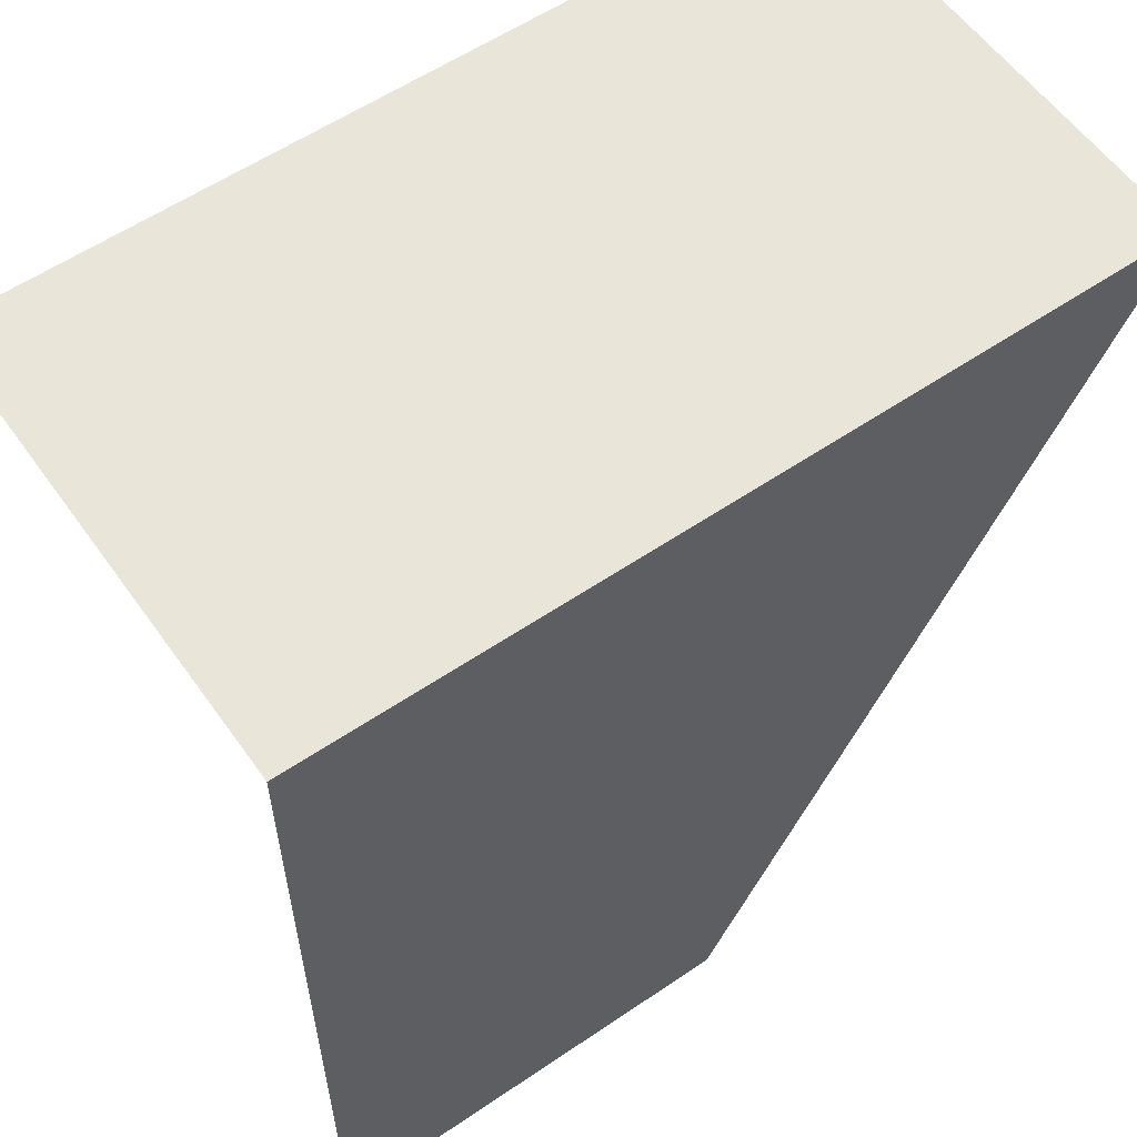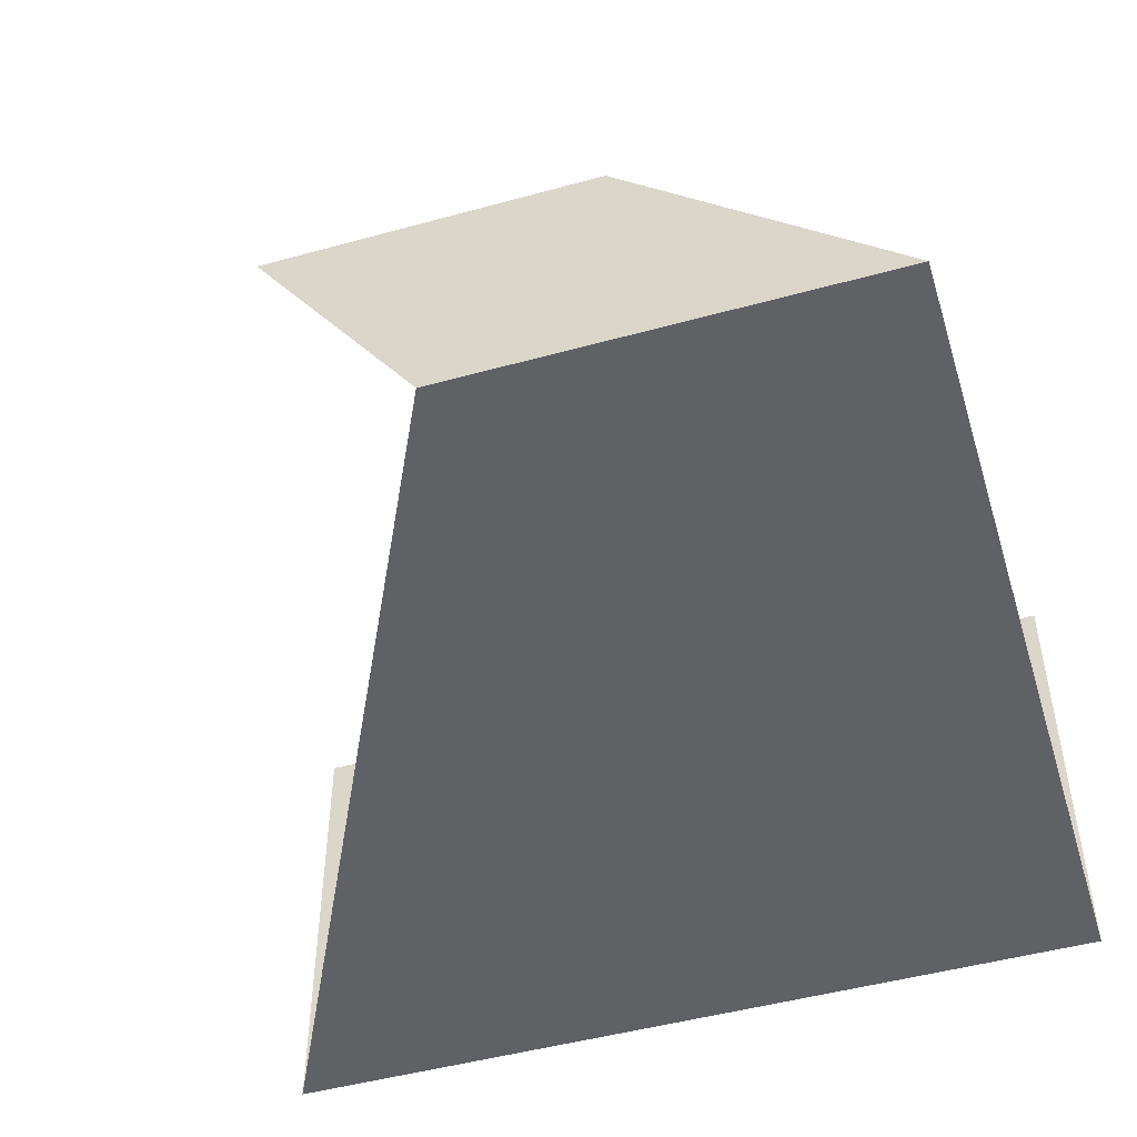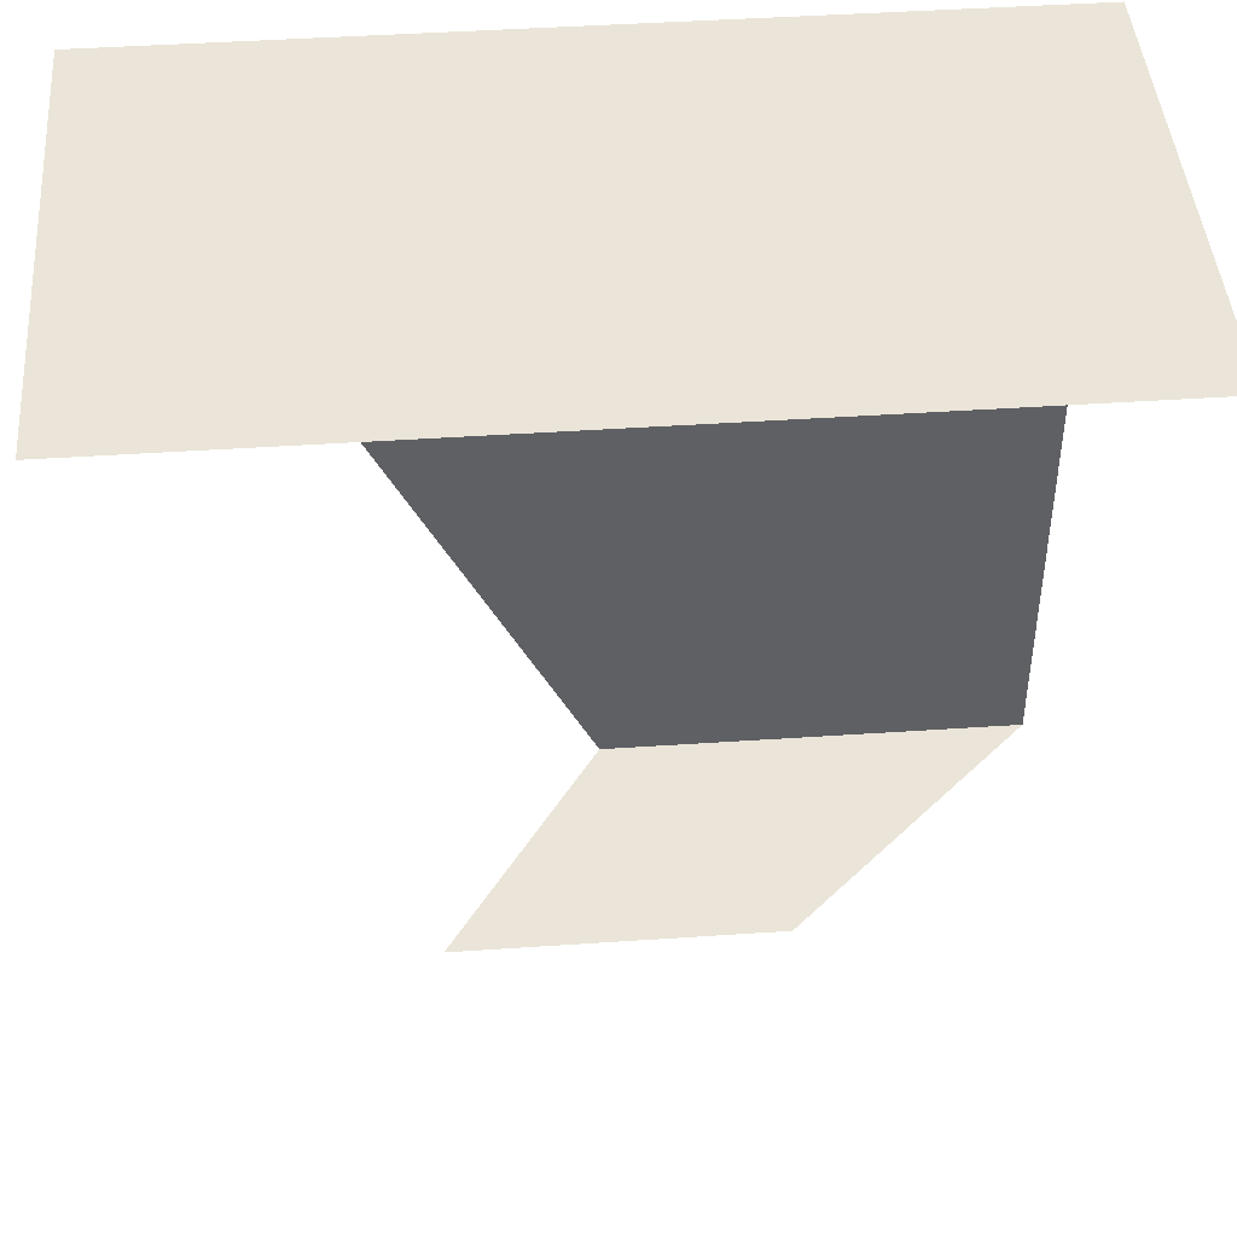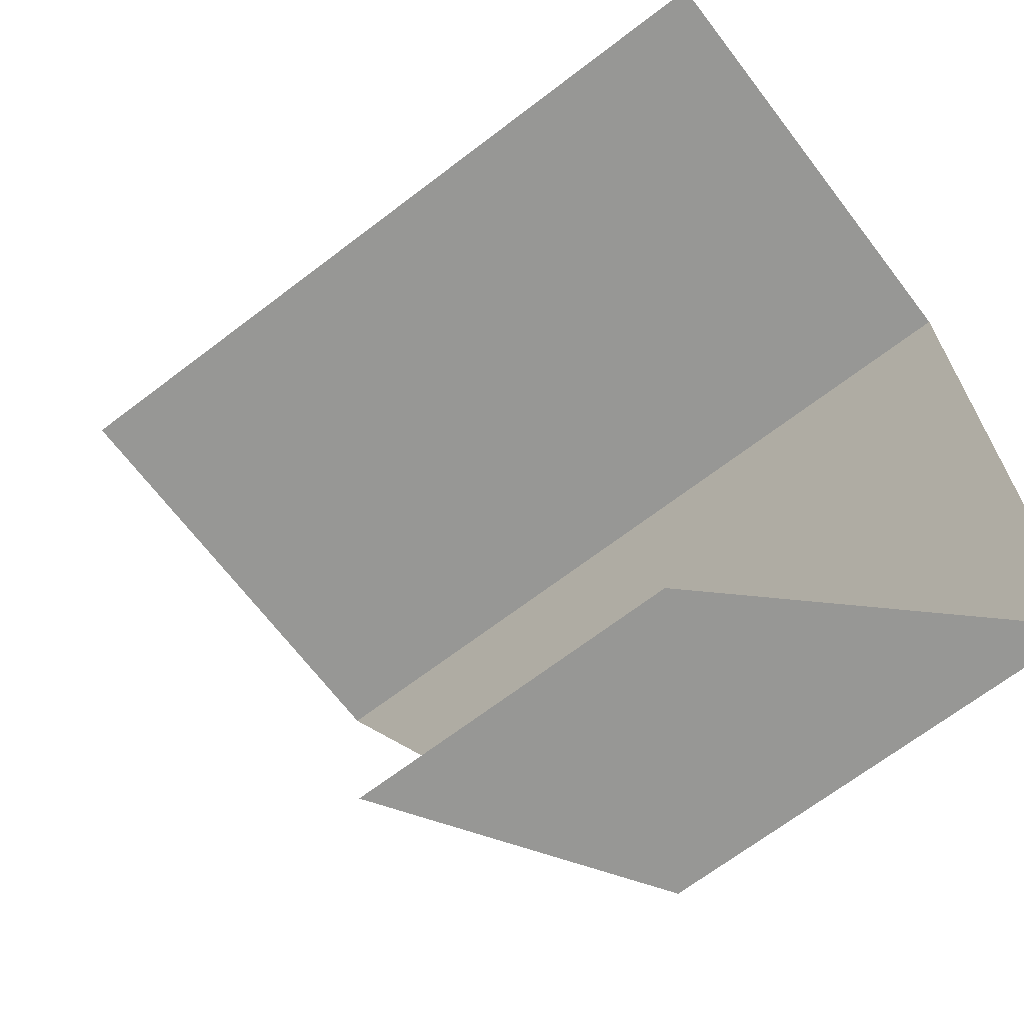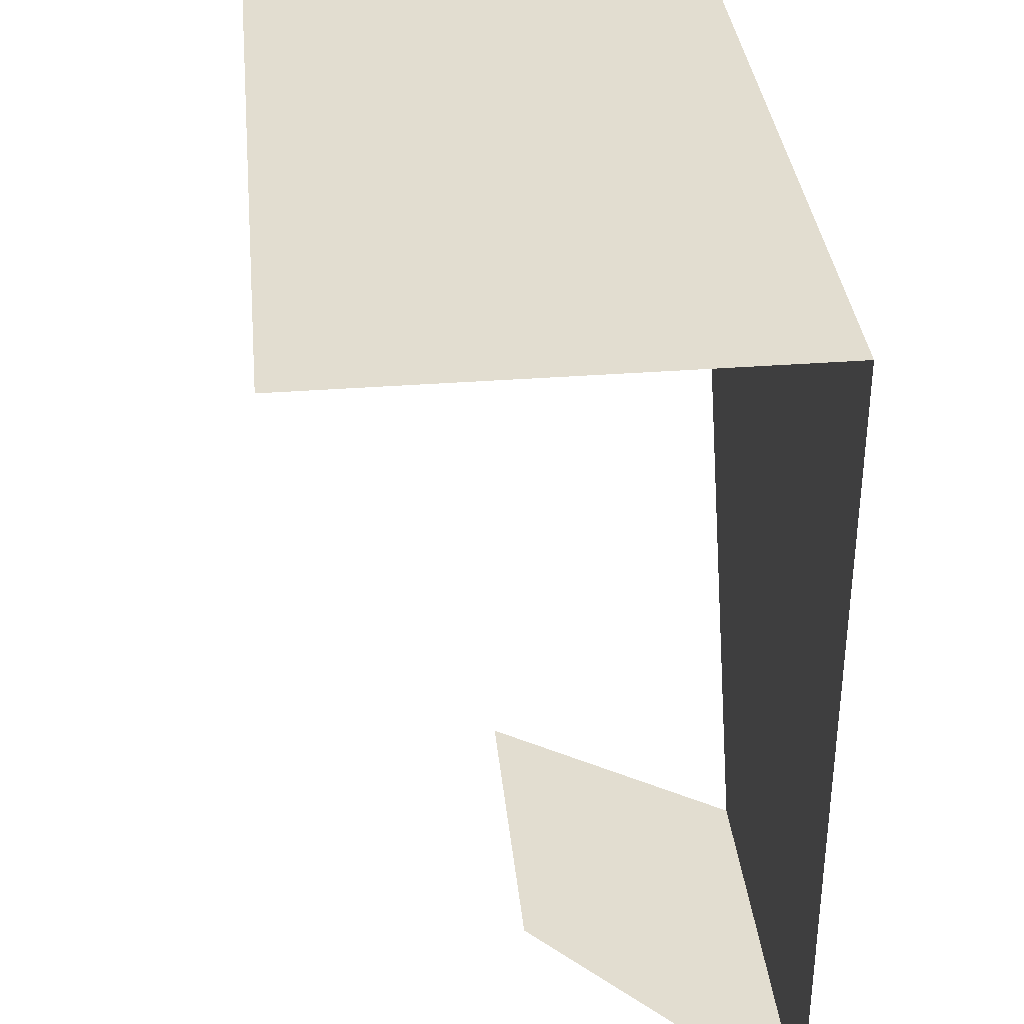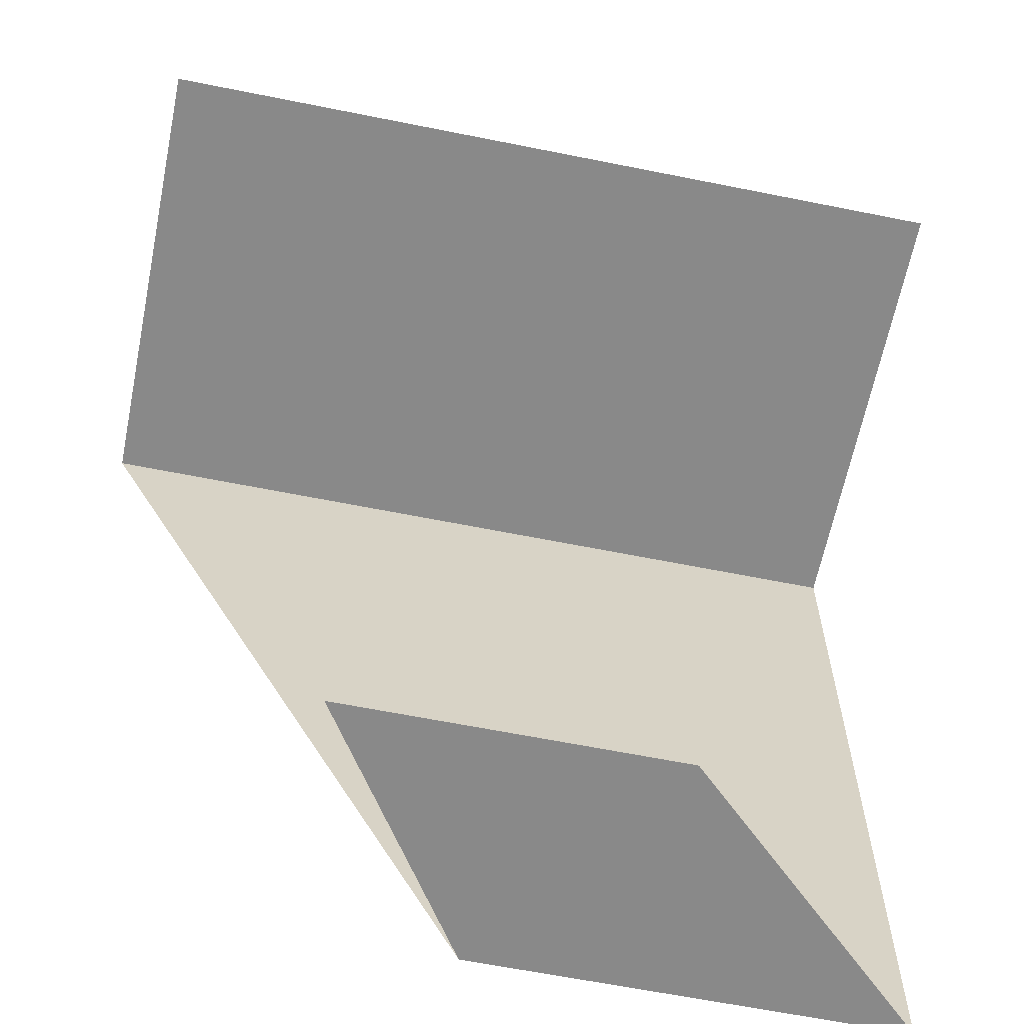
<metadata>
{"format":"obj","ext":"obj","renderer":"f3d","projection":"perspective","resolution":1024,"background":"white","views":[{"elev":57.9,"azim":-35.1,"up":"+Z"},{"elev":-48.8,"azim":-163.0,"up":"+Y"},{"elev":45.1,"azim":175.5,"up":"+Z"},{"elev":-68.1,"azim":-142.6,"up":"+Z"},{"elev":35.1,"azim":-95.8,"up":"+Z"},{"elev":-63.0,"azim":168.5,"up":"+Z"}]}
</metadata>
<code>
o Plane
v -1 0 1
v 1 0 1
v -1 0 -1
v 0 0 -1
v -1 1.133 1
v 1 1.133 1
v -0.3853 0.5752 -1
v 0.3853 0.5752 -1
f 1 2 4 3
f 2 1 5 6
f 3 4 8 7

</code>
